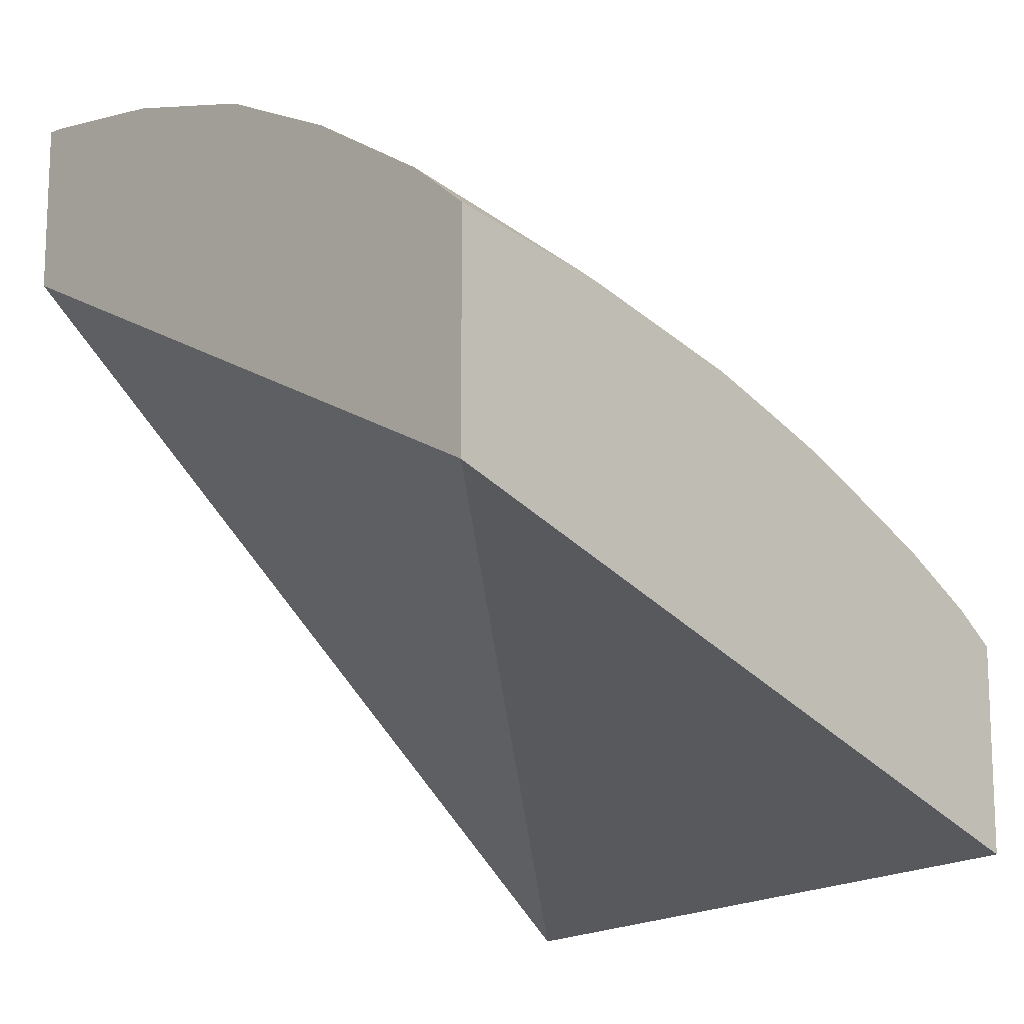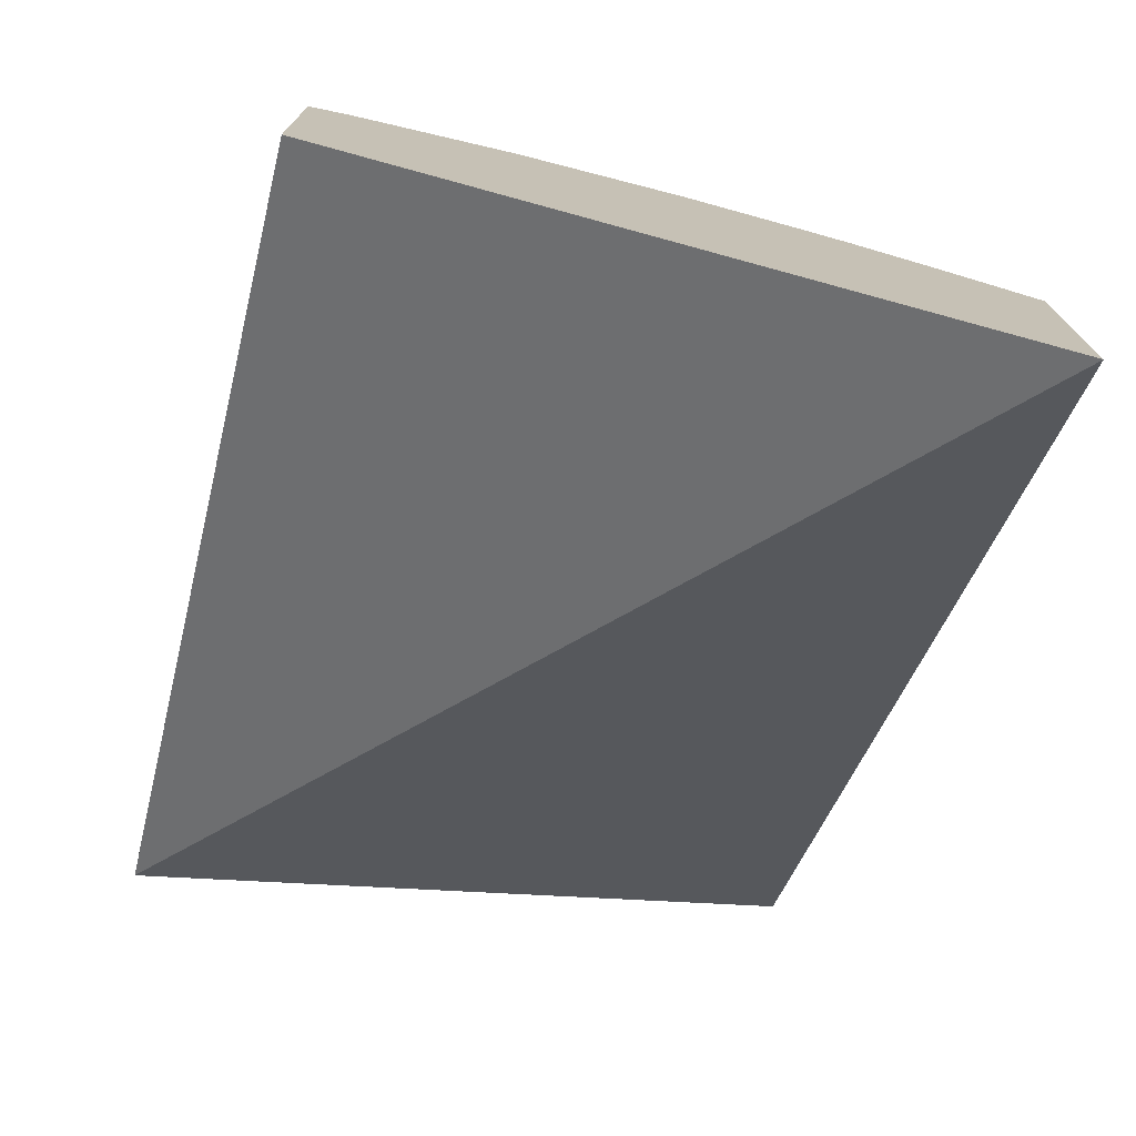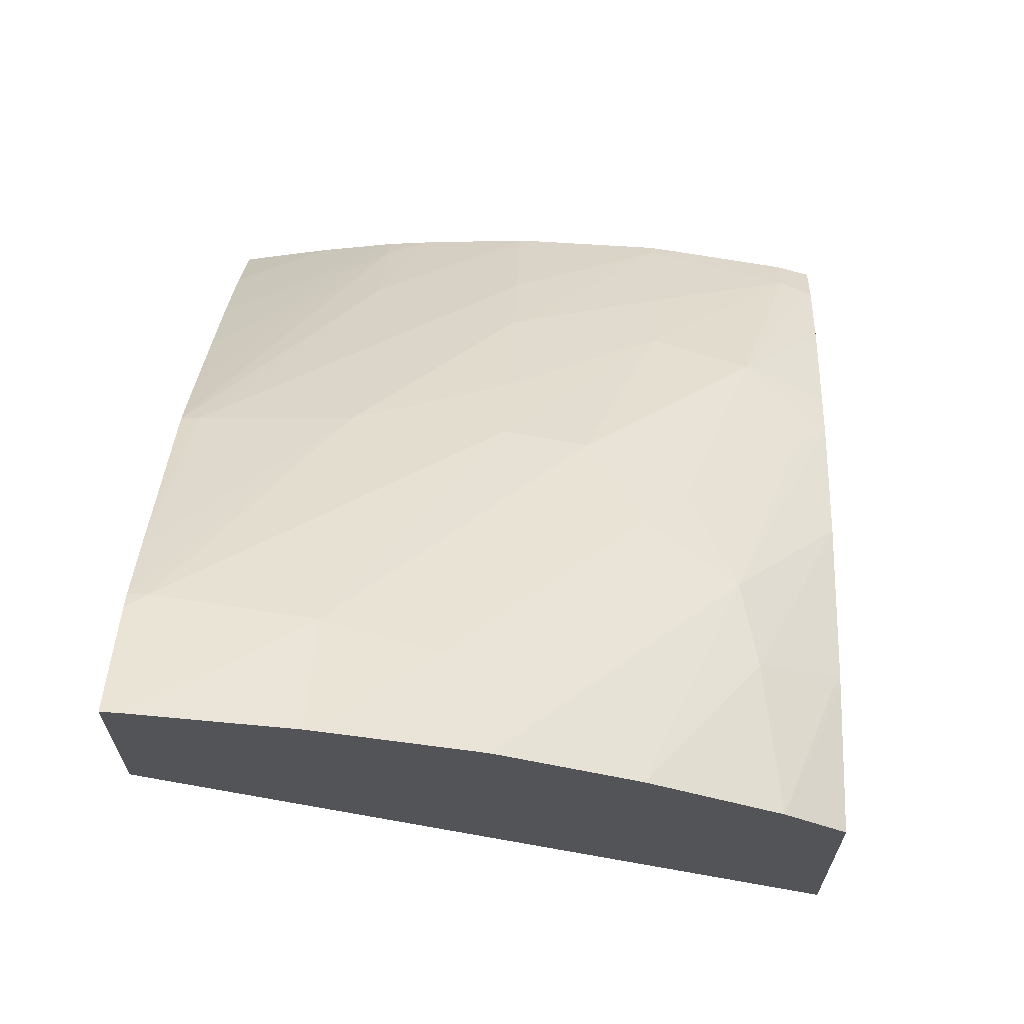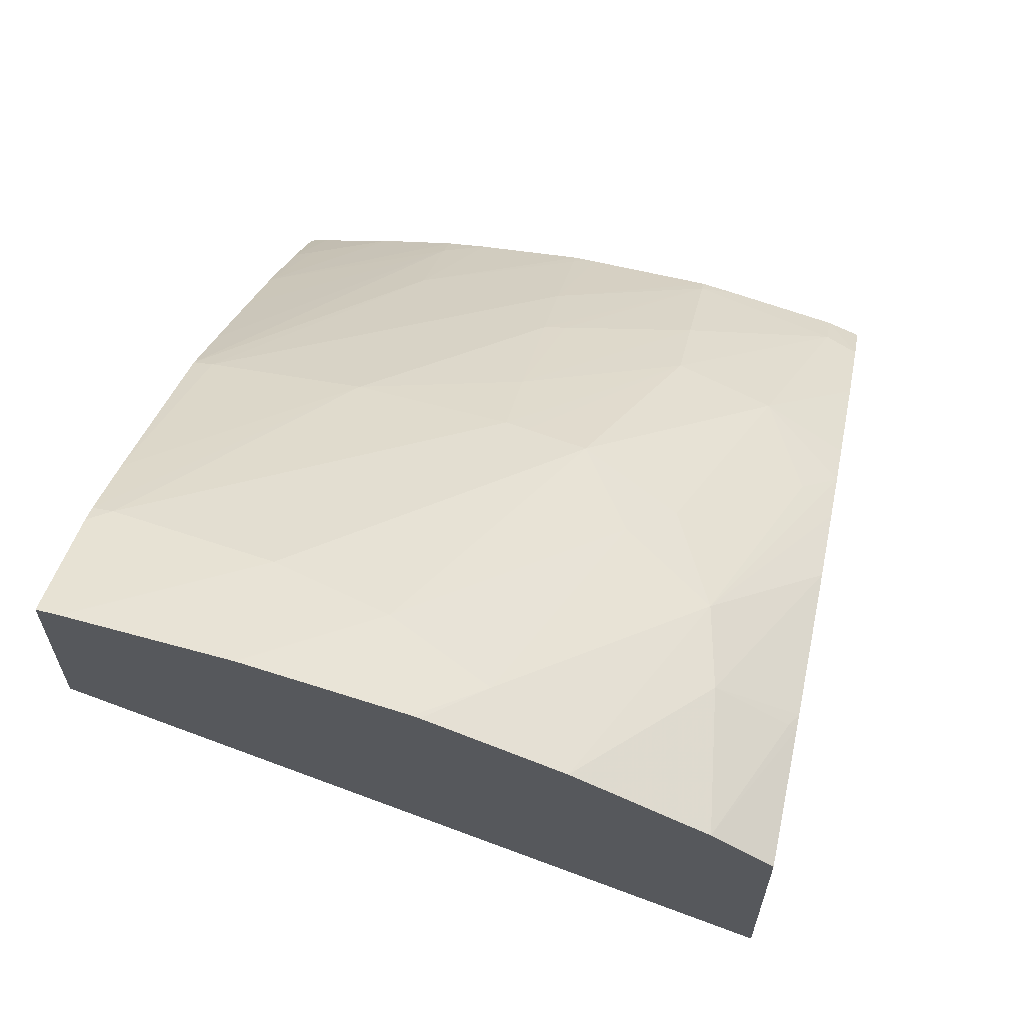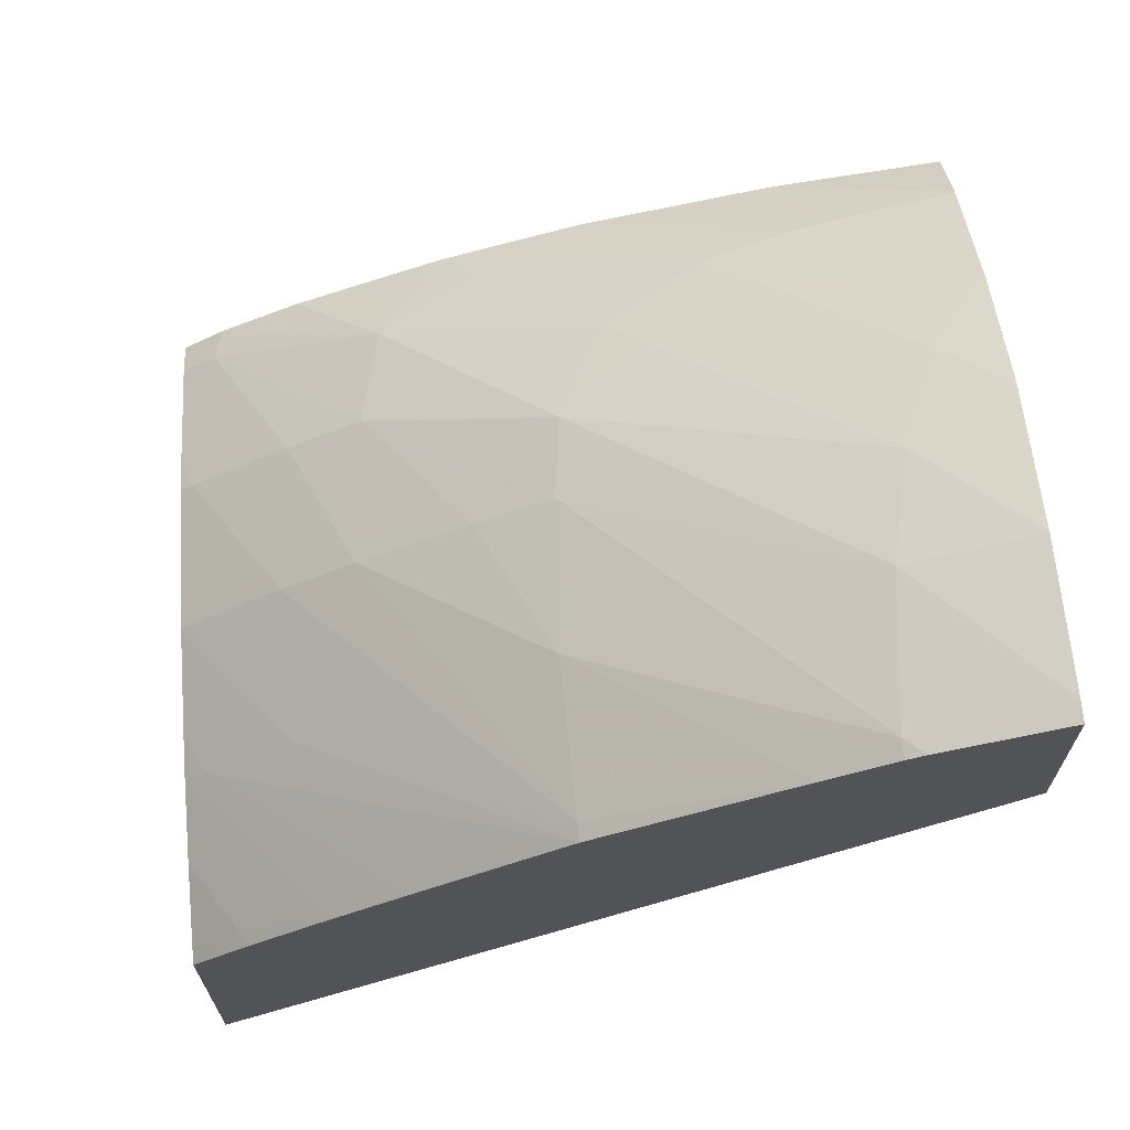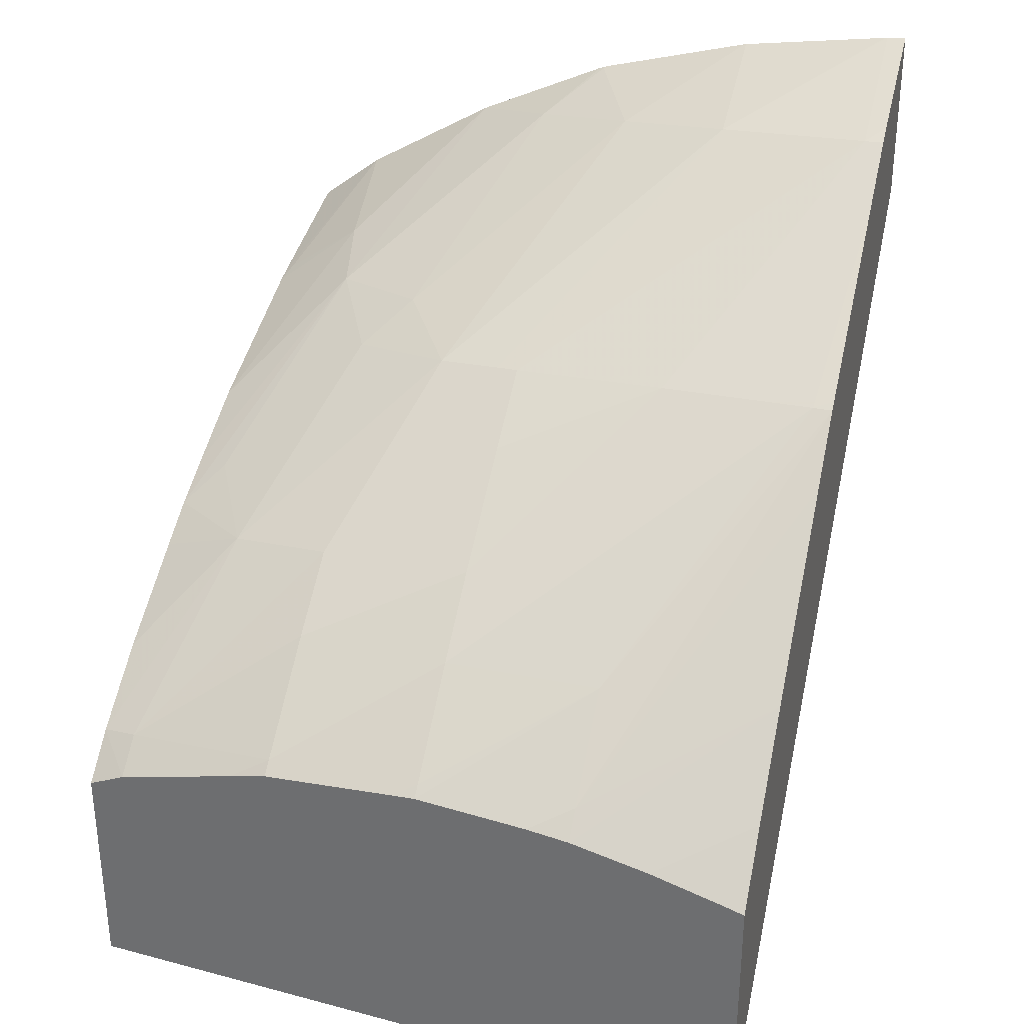
<metadata>
{"format":"obj","ext":"obj","renderer":"f3d","projection":"perspective","resolution":1024,"background":"white","views":[{"elev":-13.6,"azim":45.9,"up":"+Z"},{"elev":-74.4,"azim":165.4,"up":"+Z"},{"elev":66.5,"azim":2.6,"up":"+Z"},{"elev":63.6,"azim":12.4,"up":"+Z"},{"elev":67.6,"azim":-93.6,"up":"+Z"},{"elev":32.9,"azim":-164.7,"up":"+Z"}]}
</metadata>
<code>
v -0.001916 0.1221 0.03897
v -0.006105 0.1269 0.03678
v -0.001916 0.1269 0.03717
v -0.001916 0.1221 0.04044
v -0.006105 0.1221 0.04099
v -0.006105 0.1269 0.03845
v -0.001916 0.1269 0.03855
v -0.001916 0.123 0.04026
v -0.002311 0.1221 0.04075
v -0.006105 0.1221 0.0421
v -0.005984 0.1269 0.03849
v -0.006105 0.1265 0.03883
v -0.002137 0.1269 0.03865
v -0.001916 0.1266 0.03877
v -0.001916 0.1231 0.04024
v -0.00197 0.123 0.0403
v -0.00245 0.123 0.04065
v -0.003158 0.1221 0.04127
v -0.005984 0.1221 0.04209
v -0.005984 0.1229 0.0417
v -0.006105 0.1228 0.04176
v -0.005984 0.1266 0.03879
v -0.005516 0.1269 0.03864
v -0.006105 0.126 0.03933
v -0.002867 0.1269 0.03881
v -0.002137 0.1267 0.03882
v -0.002459 0.1255 0.03964
v -0.001916 0.1261 0.03908
v -0.001916 0.1242 0.03992
v -0.002573 0.1236 0.04056
v -0.003678 0.1224 0.04143
v -0.003996 0.1221 0.04166
v -0.005971 0.1221 0.04209
v -0.005022 0.1228 0.04164
v -0.005022 0.1246 0.04061
v -0.006105 0.1229 0.0417
v -0.00406 0.1245 0.04058
v -0.005022 0.1269 0.03877
v -0.006105 0.1255 0.03974
v -0.005022 0.1267 0.03891
v -0.003099 0.1269 0.03886
v -0.003099 0.1268 0.03893
v -0.003099 0.1261 0.03941
v -0.003099 0.1257 0.03973
v -0.002138 0.1249 0.03977
v -0.001916 0.1251 0.03957
v -0.001916 0.1254 0.03942
v -0.003536 0.1245 0.04054
v -0.002895 0.1242 0.04043
v -0.001916 0.1248 0.03971
v -0.003169 0.1239 0.04066
v -0.004319 0.1227 0.04155
v -0.004024 0.1221 0.04167
v -0.004024 0.1221 0.04167
v -0.005022 0.1221 0.04195
v -0.003922 0.1245 0.04057
v -0.00406 0.125 0.04027
v -0.00406 0.1257 0.03979
v -0.005984 0.1245 0.04059
v -0.006105 0.1233 0.04142
v -0.004756 0.1269 0.03881
v -0.006105 0.1249 0.04025
v -0.006105 0.1245 0.04059
v -0.005022 0.1262 0.03939
v -0.003916 0.1269 0.03889
v -0.003922 0.1263 0.03936
v -0.003922 0.1258 0.03974
v -0.005011 0.1221 0.04195
v -0.004628 0.1221 0.04184
v -0.004039 0.1221 0.04168
v -0.00406 0.1262 0.03943
v -0.006105 0.1245 0.04062
v -0.006105 0.1234 0.04138
v -0.00406 0.1269 0.03889
v -0.00406 0.1268 0.03895
f 1 2 3
f 1 3 7
f 1 7 14
f 1 14 28
f 1 28 47
f 1 47 46
f 1 46 50
f 1 50 29
f 1 29 15
f 1 15 8
f 1 8 4
f 1 4 9
f 1 9 18
f 1 18 32
f 1 32 54
f 1 54 70
f 1 70 69
f 1 69 68
f 1 68 55
f 1 55 33
f 1 33 19
f 1 19 10
f 1 10 5
f 1 5 2
f 2 6 11
f 2 11 23
f 2 23 38
f 2 38 61
f 2 61 74
f 2 74 65
f 2 65 41
f 2 41 25
f 2 25 13
f 2 13 7
f 2 7 3
f 2 5 10
f 2 10 21
f 2 21 36
f 2 36 60
f 2 60 73
f 2 73 72
f 2 72 63
f 2 63 62
f 2 62 39
f 2 39 24
f 2 24 12
f 2 12 6
f 4 8 9
f 6 12 11
f 7 13 14
f 8 15 16
f 8 16 9
f 9 16 17
f 9 17 18
f 10 19 20
f 10 20 21
f 11 12 22
f 11 22 23
f 12 24 22
f 13 25 26
f 13 26 14
f 14 26 27
f 14 27 28
f 15 17 16
f 15 29 17
f 17 29 30
f 17 30 18
f 18 31 32
f 18 30 31
f 19 33 34
f 19 34 20
f 20 35 36
f 20 36 21
f 20 34 37
f 20 37 35
f 22 24 23
f 23 24 38
f 24 39 40
f 24 40 38
f 25 41 42
f 25 42 26
f 26 42 43
f 26 43 44
f 26 44 27
f 27 45 46
f 27 46 47
f 27 47 28
f 27 44 48
f 27 48 49
f 27 49 45
f 29 50 30
f 30 49 51
f 30 51 31
f 30 50 46
f 30 46 45
f 30 45 49
f 31 52 53
f 31 53 32
f 31 51 52
f 32 53 54
f 33 55 34
f 34 55 52
f 34 52 48
f 34 48 56
f 34 56 37
f 35 37 57
f 35 57 58
f 35 58 59
f 35 59 60
f 35 60 36
f 37 56 44
f 37 44 57
f 38 40 61
f 39 62 40
f 40 62 63
f 40 63 64
f 40 64 61
f 41 65 66
f 41 66 42
f 42 66 58
f 42 58 67
f 42 67 43
f 43 67 57
f 43 57 44
f 44 56 48
f 48 52 51
f 48 51 49
f 52 55 68
f 52 68 69
f 52 69 70
f 52 70 53
f 53 70 54
f 57 67 58
f 58 66 71
f 58 71 59
f 59 63 72
f 59 72 73
f 59 73 60
f 59 71 64
f 59 64 63
f 61 64 74
f 64 71 75
f 64 75 74
f 65 74 75
f 65 75 71
f 65 71 66

</code>
